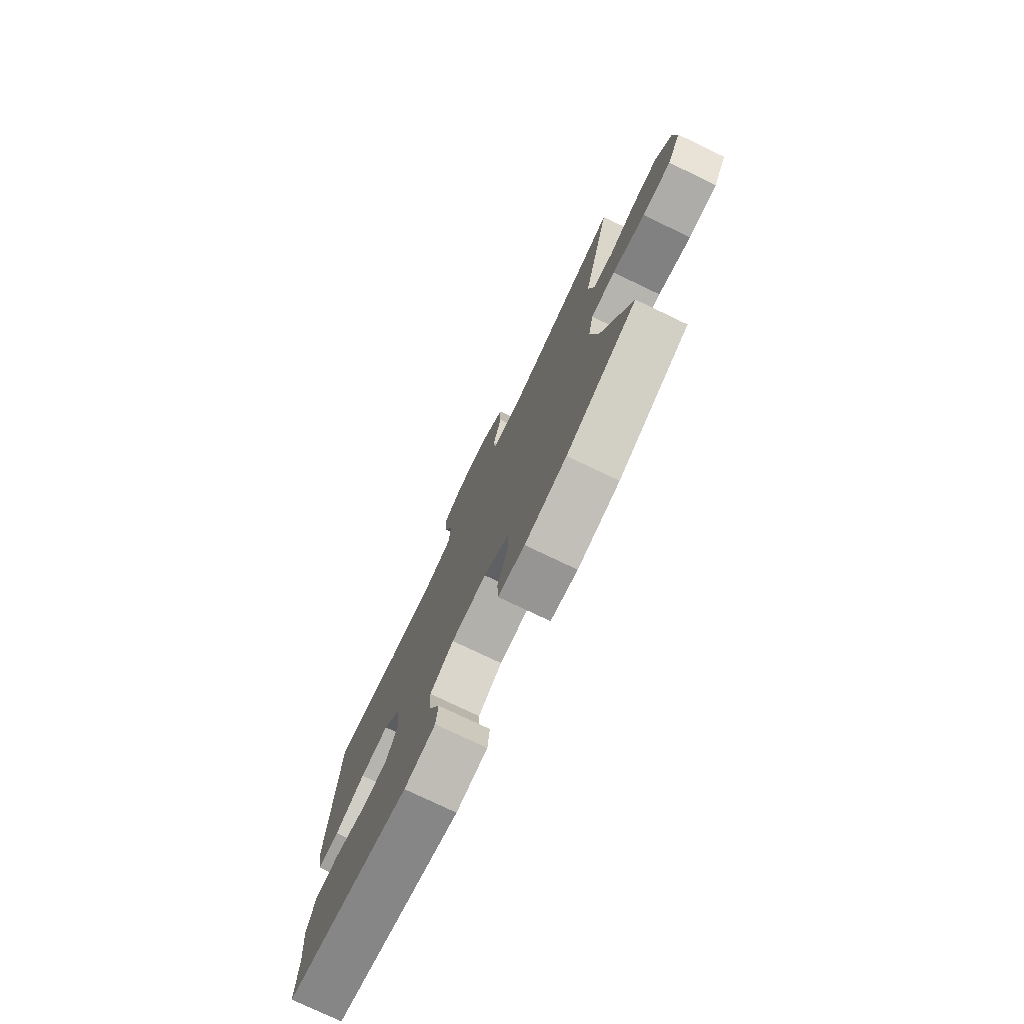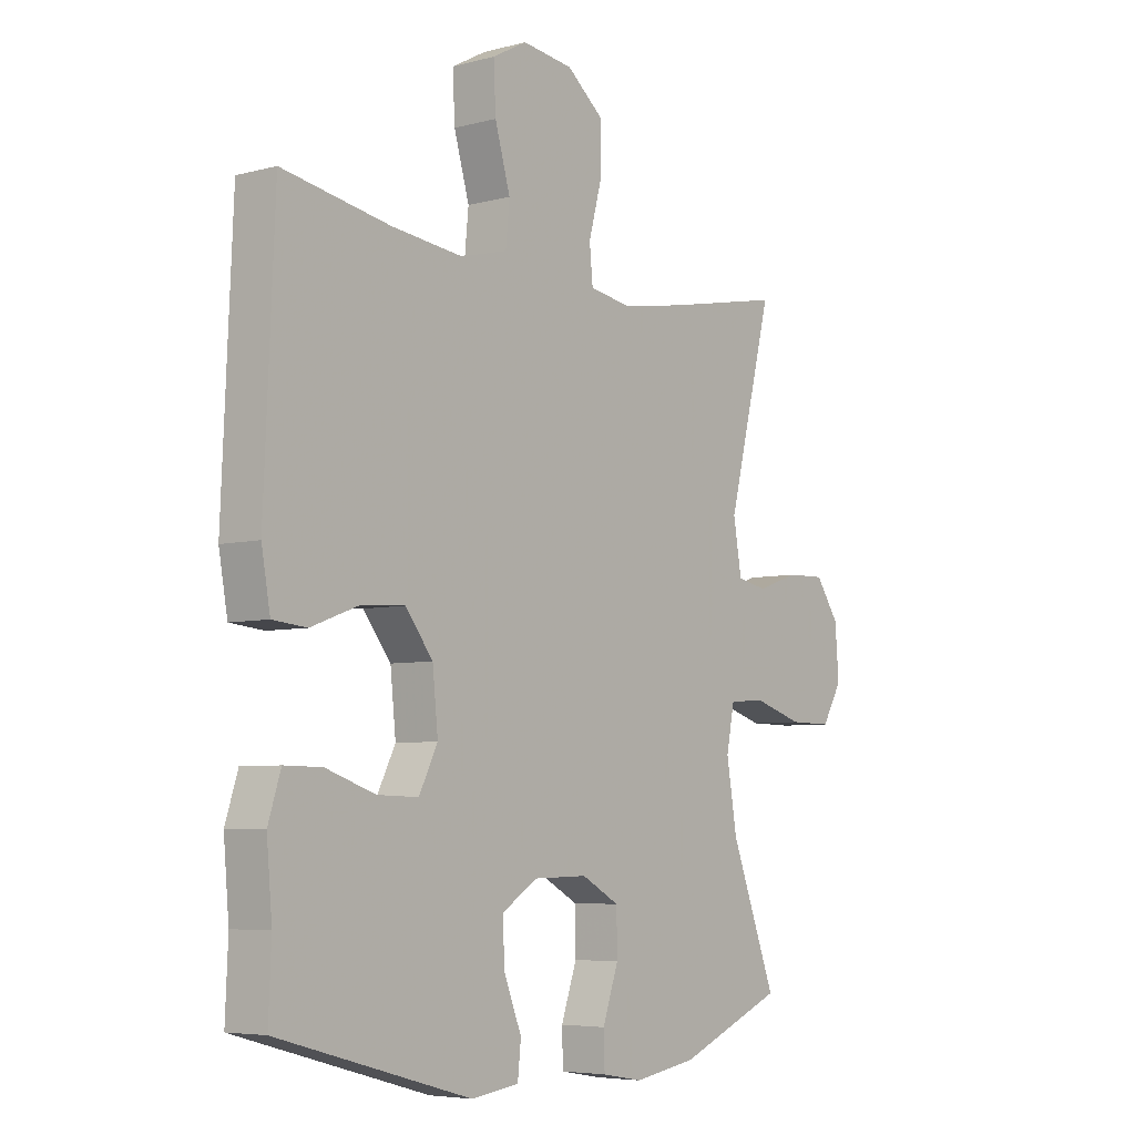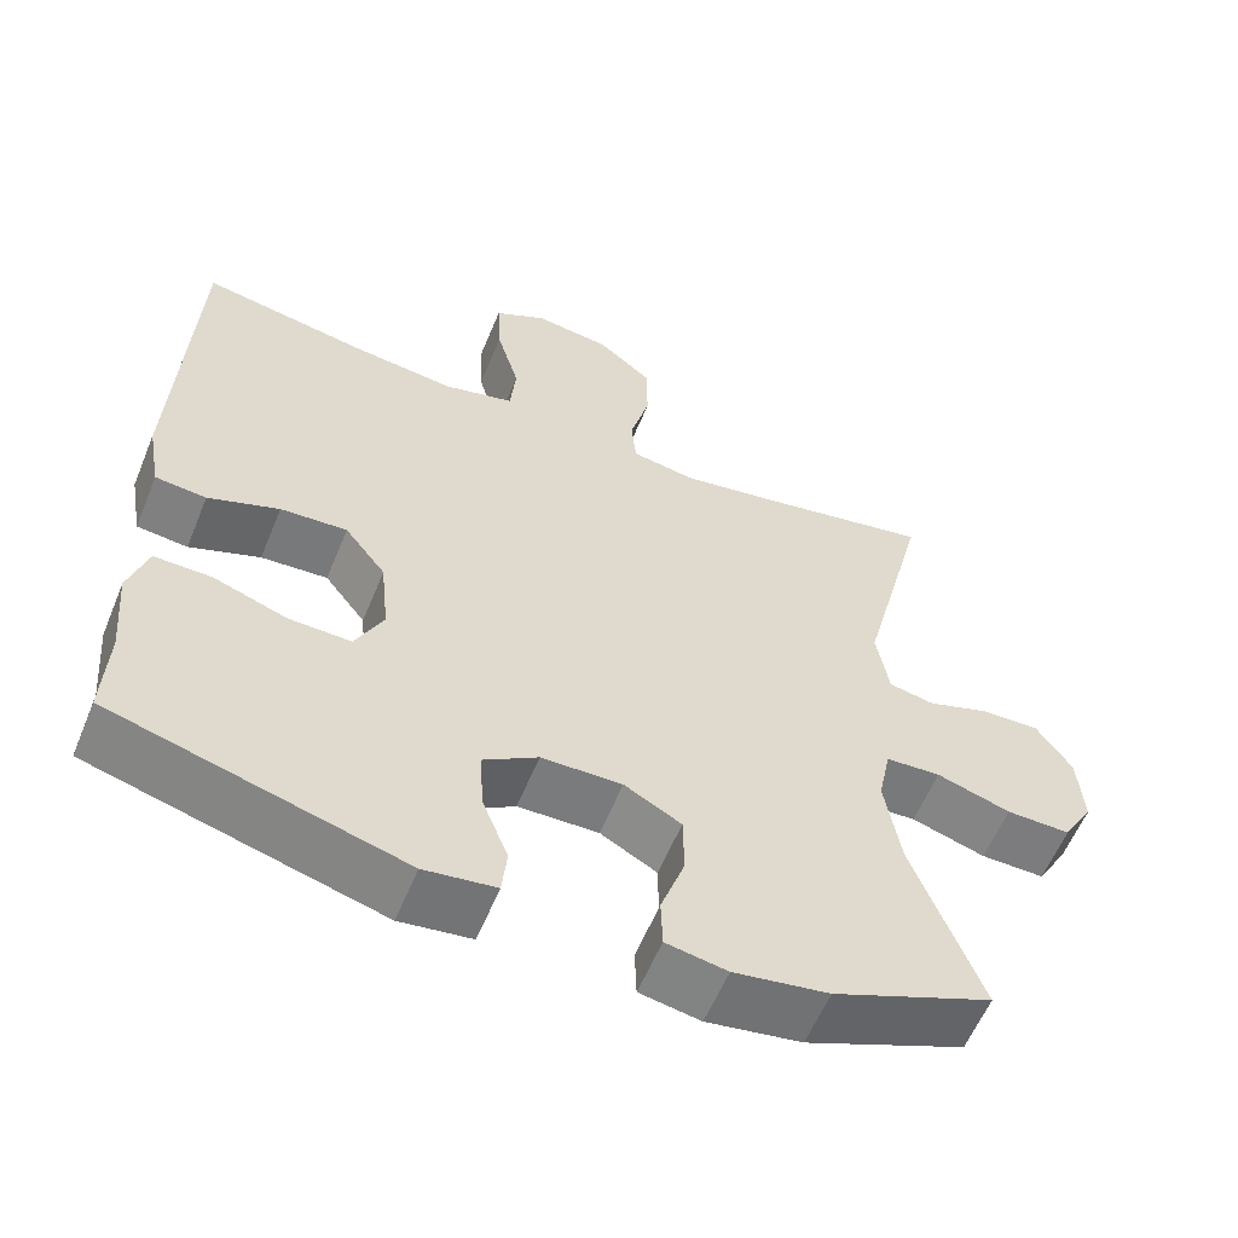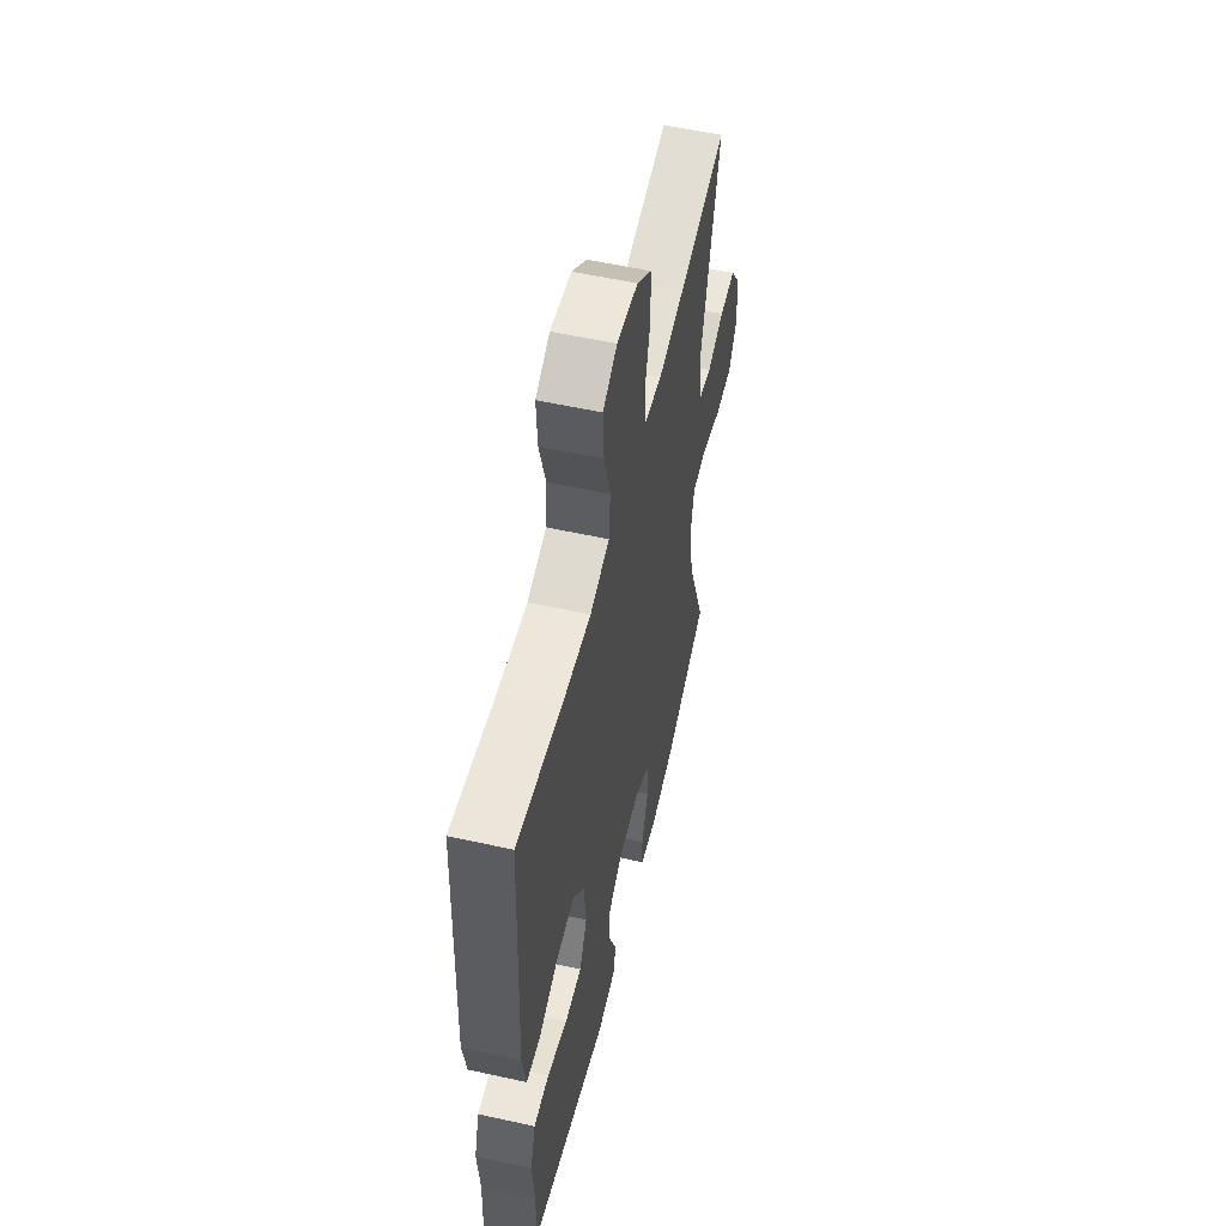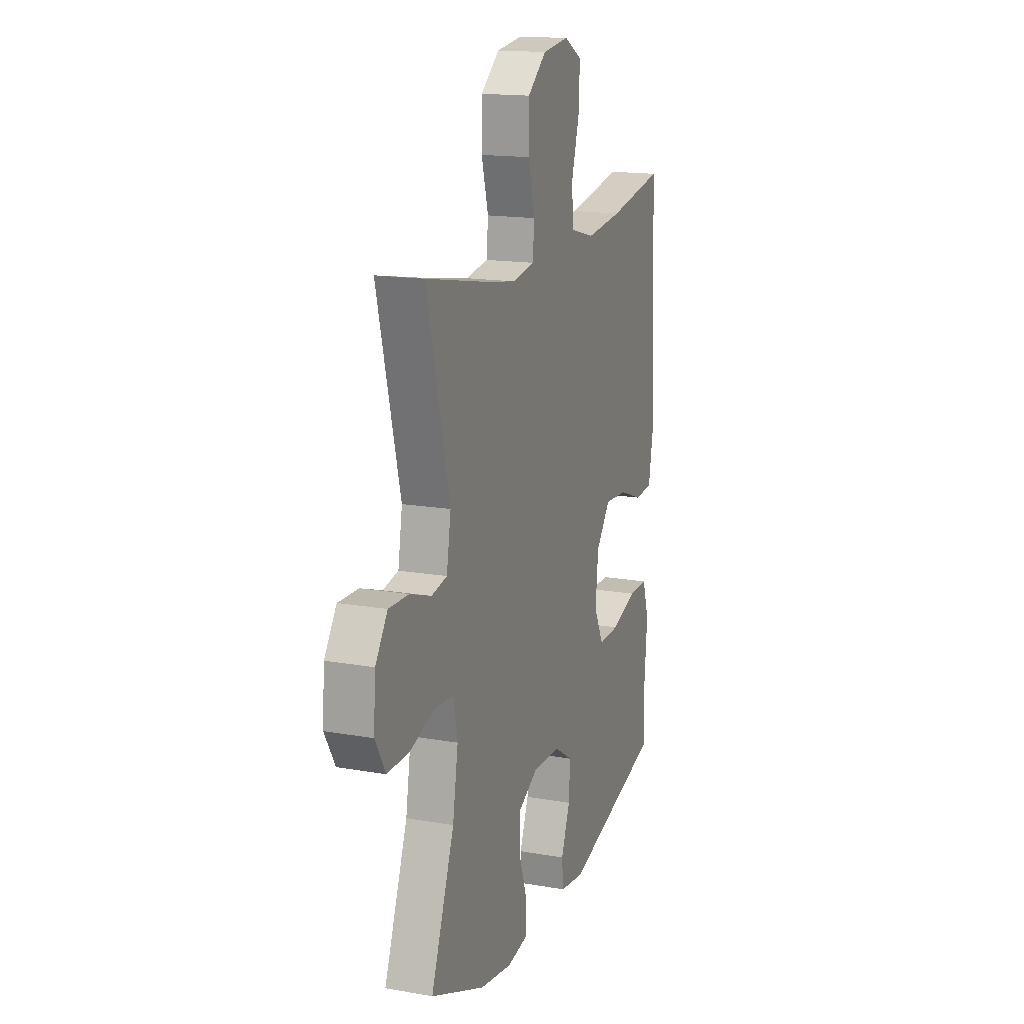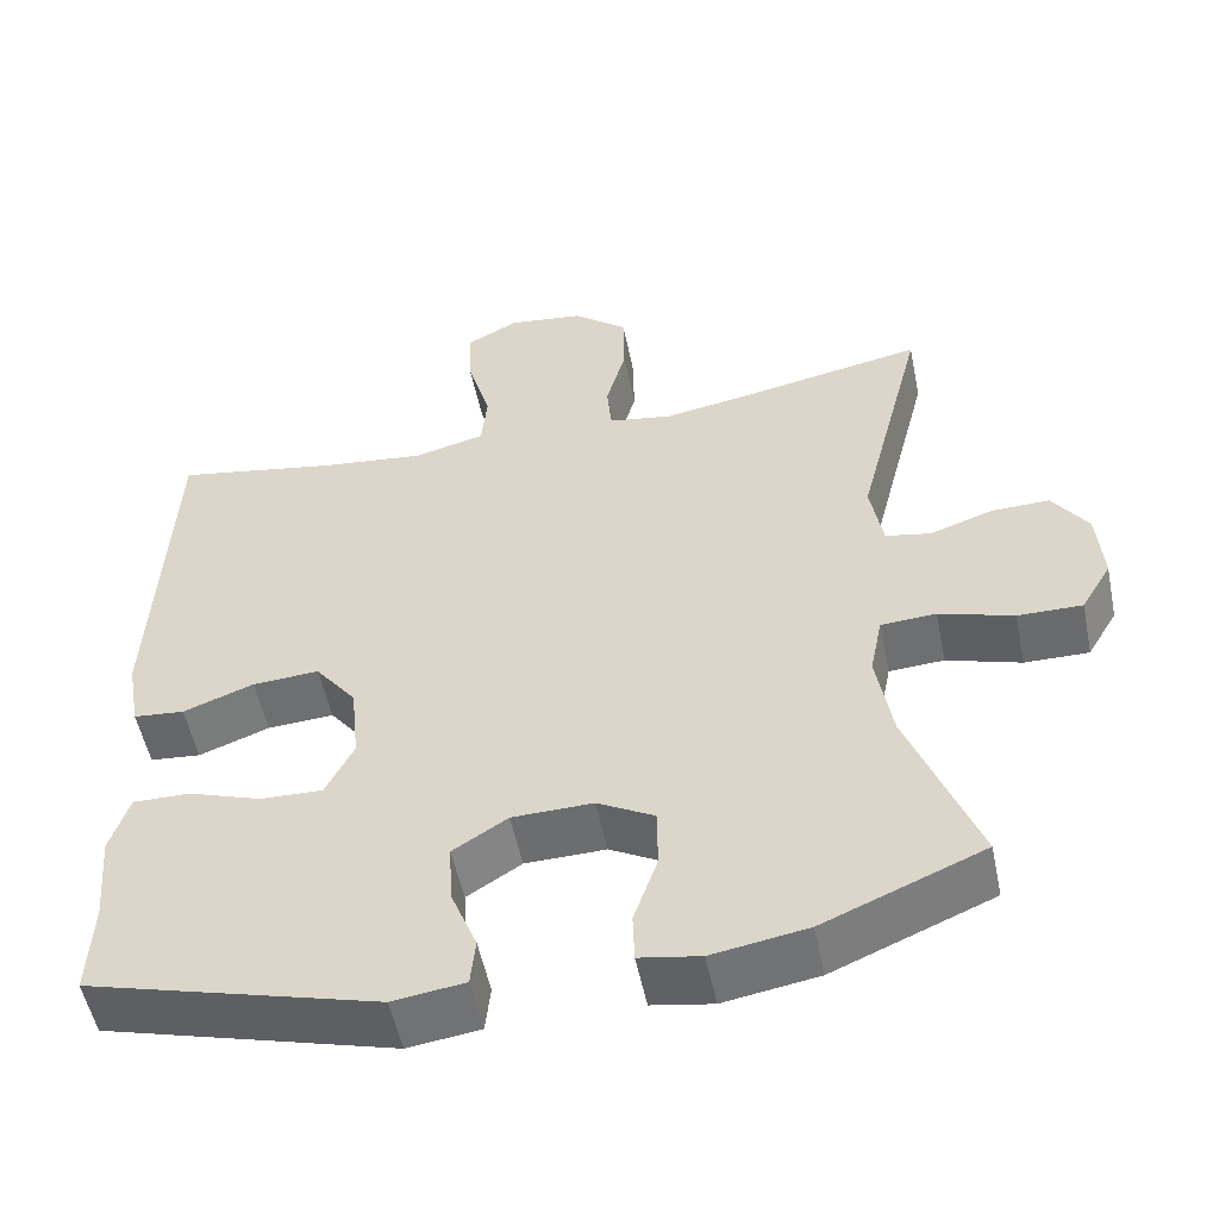
<metadata>
{"format":"obj","ext":"obj","renderer":"f3d","projection":"perspective","resolution":1024,"background":"white","views":[{"elev":-77.3,"azim":64.5,"up":"+Z"},{"elev":-5.7,"azim":-51.2,"up":"+Z"},{"elev":-58.7,"azim":-22.3,"up":"+Z"},{"elev":55.5,"azim":-76.9,"up":"+Z"},{"elev":16.1,"azim":110.0,"up":"+Z"},{"elev":-53.5,"azim":11.6,"up":"+Z"}]}
</metadata>
<code>
v -0.5 0.07 0.5
v -0.302 0.07 0.464
v -0.173 0.07 0.449
v -0.087 0.07 0.471
v -0.08 0.07 0.543
v -0.108 0.07 0.64
v -0.112 0.07 0.721
v -0.049 0.07 0.755
v 0.044 0.07 0.743
v 0.11 0.07 0.689
v 0.111 0.07 0.604
v 0.087 0.07 0.515
v 0.093 0.07 0.452
v 0.171 0.07 0.439
v 0.288 0.07 0.459
v 0.5 0.07 0.5
v 0.418 0.07 0.176
v 0.433 0.07 0.087
v 0.488 0.07 0.076
v 0.564 0.07 0.102
v 0.635 0.07 0.104
v 0.678 0.07 0.041
v 0.685 0.07 -0.051
v 0.648 0.07 -0.114
v 0.57 0.07 -0.113
v 0.48 0.07 -0.085
v 0.413 0.07 -0.089
v 0.398 0.07 -0.164
v 0.417 0.07 -0.279
v 0.5 0.07 -0.5
v 0.306 0.07 -0.581
v 0.191 0.07 -0.6
v 0.117 0.07 -0.587
v 0.115 0.07 -0.526
v 0.144 0.07 -0.442
v 0.143 0.07 -0.367
v 0.074 0.07 -0.329
v -0.024 0.07 -0.331
v -0.09 0.07 -0.373
v -0.086 0.07 -0.447
v -0.054 0.07 -0.528
v -0.06 0.07 -0.586
v -0.147 0.07 -0.598
v -0.5 0.07 -0.5
v -0.495 0.07 -0.383
v -0.505 0.07 -0.269
v -0.482 0.07 -0.196
v -0.413 0.07 -0.197
v -0.323 0.07 -0.228
v -0.248 0.07 -0.23
v -0.214 0.07 -0.162
v -0.224 0.07 -0.064
v -0.274 0.07 0.001
v -0.355 0.07 -0.004
v -0.441 0.07 -0.036
v -0.503 0.07 -0.03
v -0.519 0.07 0.06
v -0.5 0 0.5
v -0.302 0 0.464
v -0.173 0 0.449
v -0.087 0 0.471
v -0.08 0 0.543
v -0.108 0 0.64
v -0.112 0 0.721
v -0.049 0 0.755
v 0.044 0 0.743
v 0.11 0 0.689
v 0.111 0 0.604
v 0.087 0 0.515
v 0.093 0 0.452
v 0.171 0 0.439
v 0.288 0 0.459
v 0.5 0 0.5
v 0.418 0 0.176
v 0.433 0 0.087
v 0.488 0 0.076
v 0.564 0 0.102
v 0.635 0 0.104
v 0.678 0 0.041
v 0.685 0 -0.051
v 0.648 0 -0.114
v 0.57 0 -0.113
v 0.48 0 -0.085
v 0.413 0 -0.089
v 0.398 0 -0.164
v 0.417 0 -0.279
v 0.5 0 -0.5
v 0.306 0 -0.581
v 0.191 0 -0.6
v 0.117 0 -0.587
v 0.115 0 -0.526
v 0.144 0 -0.442
v 0.143 0 -0.367
v 0.074 0 -0.329
v -0.024 0 -0.331
v -0.09 0 -0.373
v -0.086 0 -0.447
v -0.054 0 -0.528
v -0.06 0 -0.586
v -0.147 0 -0.598
v -0.5 0 -0.5
v -0.495 0 -0.383
v -0.505 0 -0.269
v -0.482 0 -0.196
v -0.413 0 -0.197
v -0.323 0 -0.228
v -0.248 0 -0.23
v -0.214 0 -0.162
v -0.224 0 -0.064
v -0.274 0 0.001
v -0.355 0 -0.004
v -0.441 0 -0.036
v -0.503 0 -0.03
v -0.519 0 0.06
f 54 55 56 57
f 53 54 57 1
f 52 53 1 2
f 46 47 48 49
f 45 46 49 50
f 44 45 50
f 43 44 50
f 40 41 42 43
f 39 40 43 50
f 38 39 50 51
f 32 33 34 35
f 32 35 36
f 29 30 31 32
f 28 29 32 36
f 27 28 36 37
f 23 24 25 26
f 23 26 27
f 22 23 27
f 19 20 21 22
f 19 22 27
f 18 19 27 37
f 15 16 17
f 14 15 17 18
f 13 14 18 37
f 9 10 11 12
f 5 6 7 8
f 4 5 8 9
f 52 2 3
f 52 3 4
f 37 38 51 52
f 12 13 37 52
f 4 9 12 52
f 114 113 112 111
f 58 114 111 110
f 59 58 110 109
f 106 105 104 103
f 107 106 103 102
f 107 102 101
f 107 101 100
f 100 99 98 97
f 107 100 97 96
f 108 107 96 95
f 92 91 90 89
f 93 92 89
f 89 88 87 86
f 93 89 86 85
f 94 93 85 84
f 83 82 81 80
f 84 83 80
f 84 80 79
f 79 78 77 76
f 84 79 76
f 94 84 76 75
f 74 73 72
f 75 74 72 71
f 94 75 71 70
f 69 68 67 66
f 65 64 63 62
f 66 65 62 61
f 60 59 109
f 61 60 109
f 109 108 95 94
f 109 94 70 69
f 109 69 66 61
f 1 58 59 2
f 2 59 60 3
f 3 60 61 4
f 4 61 62 5
f 5 62 63 6
f 6 63 64 7
f 7 64 65 8
f 8 65 66 9
f 9 66 67 10
f 10 67 68 11
f 11 68 69 12
f 12 69 70 13
f 13 70 71 14
f 14 71 72 15
f 15 72 73 16
f 16 73 74 17
f 17 74 75 18
f 18 75 76 19
f 19 76 77 20
f 20 77 78 21
f 21 78 79 22
f 22 79 80 23
f 23 80 81 24
f 24 81 82 25
f 25 82 83 26
f 26 83 84 27
f 27 84 85 28
f 28 85 86 29
f 29 86 87 30
f 30 87 88 31
f 31 88 89 32
f 32 89 90 33
f 33 90 91 34
f 34 91 92 35
f 35 92 93 36
f 36 93 94 37
f 37 94 95 38
f 38 95 96 39
f 39 96 97 40
f 40 97 98 41
f 41 98 99 42
f 42 99 100 43
f 43 100 101 44
f 44 101 102 45
f 45 102 103 46
f 46 103 104 47
f 47 104 105 48
f 48 105 106 49
f 49 106 107 50
f 50 107 108 51
f 51 108 109 52
f 52 109 110 53
f 53 110 111 54
f 54 111 112 55
f 55 112 113 56
f 56 113 114 57
f 57 114 58 1

</code>
